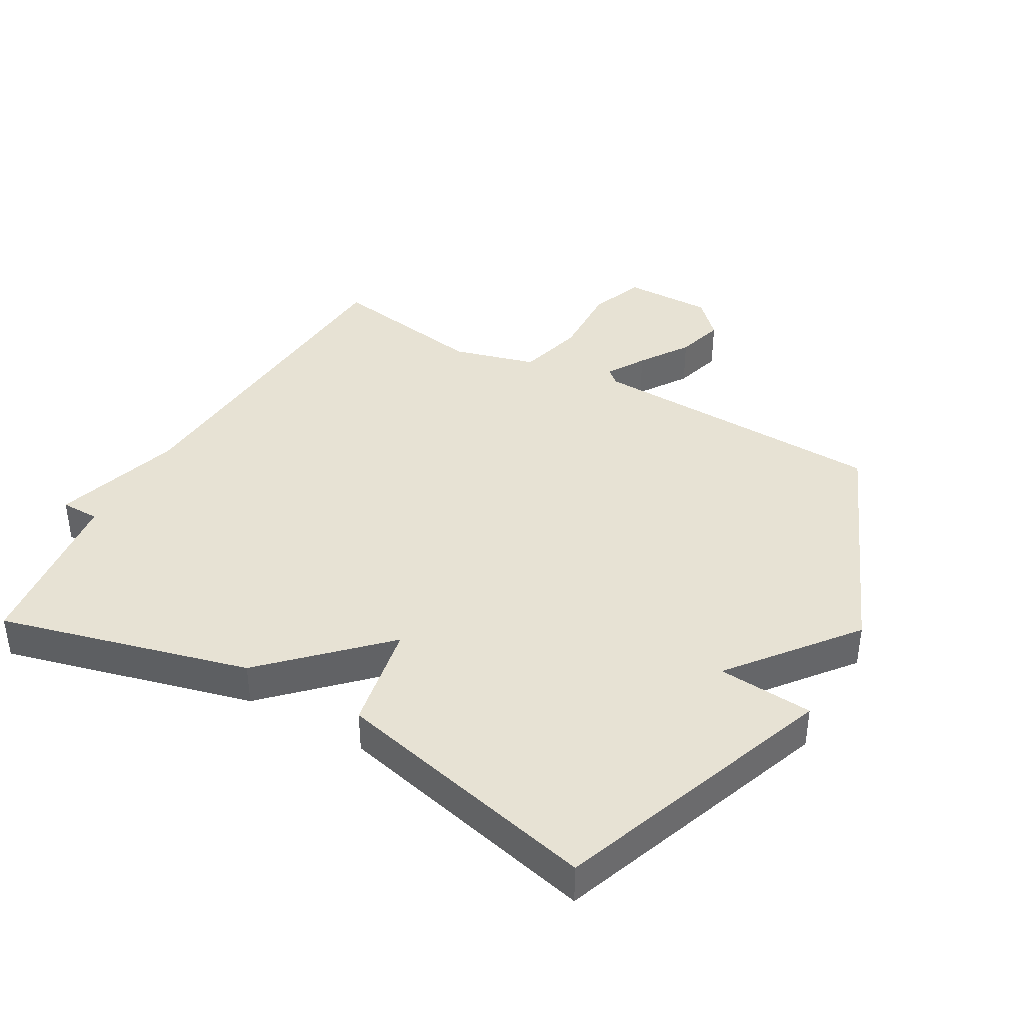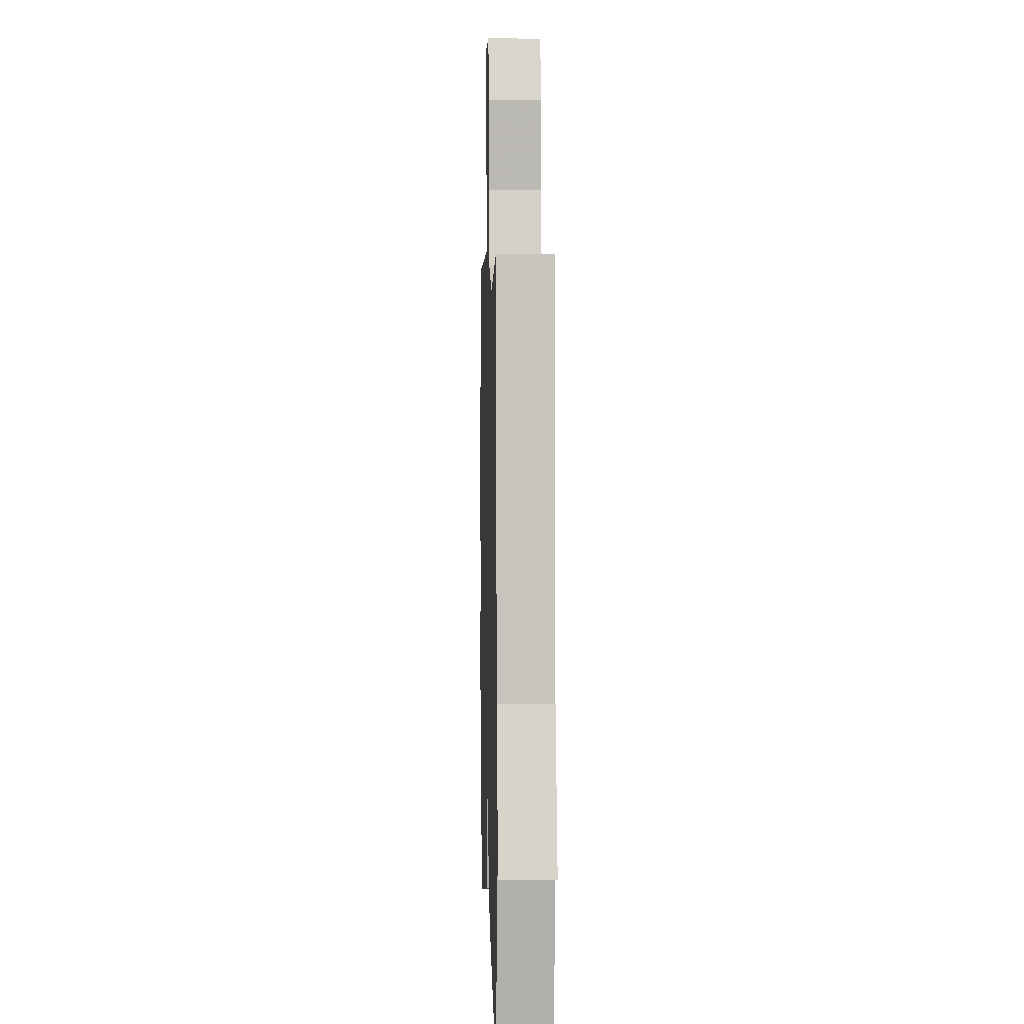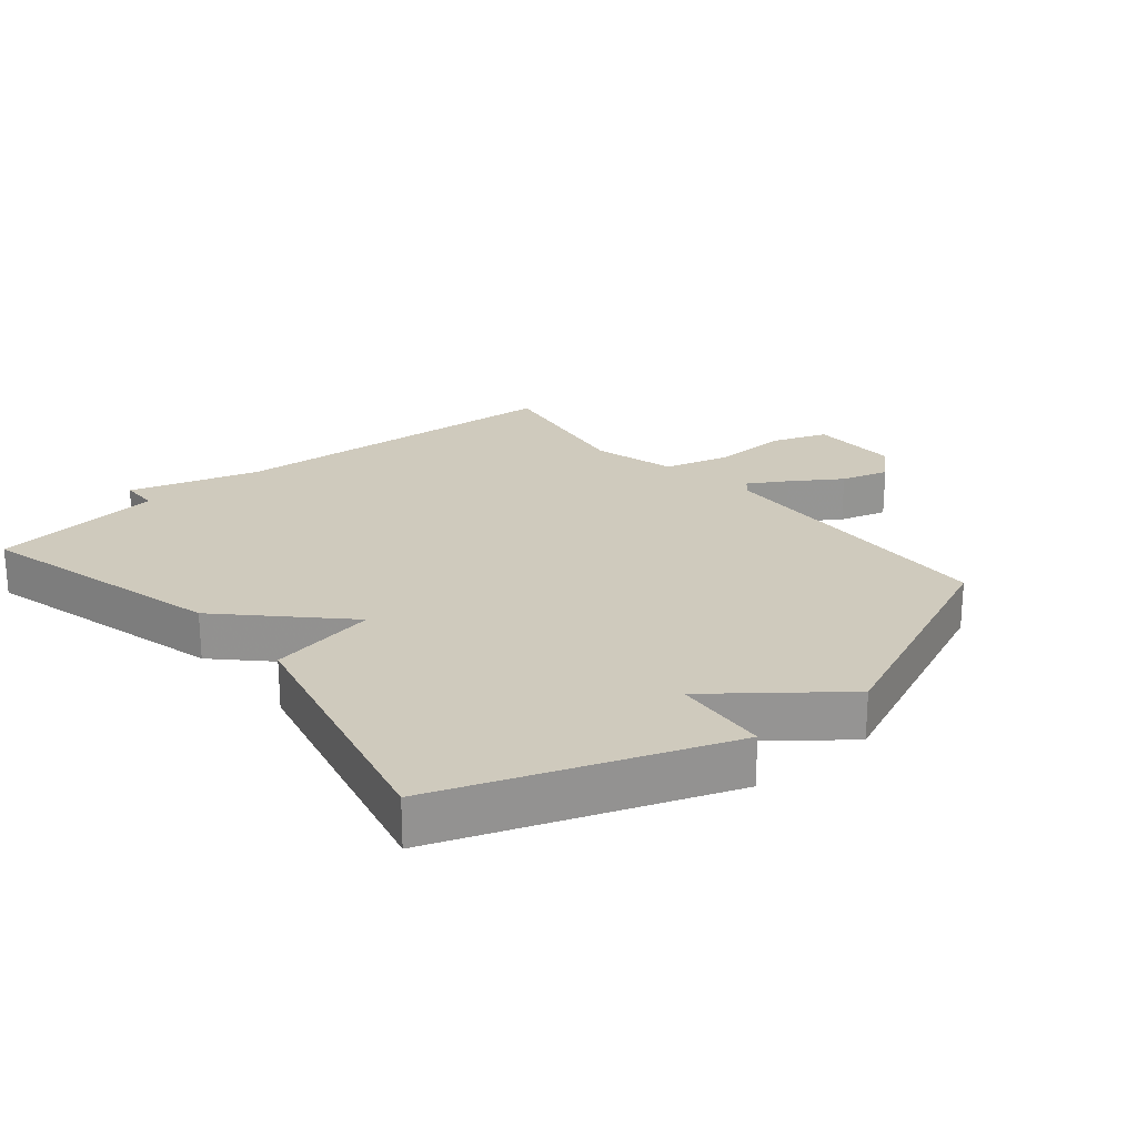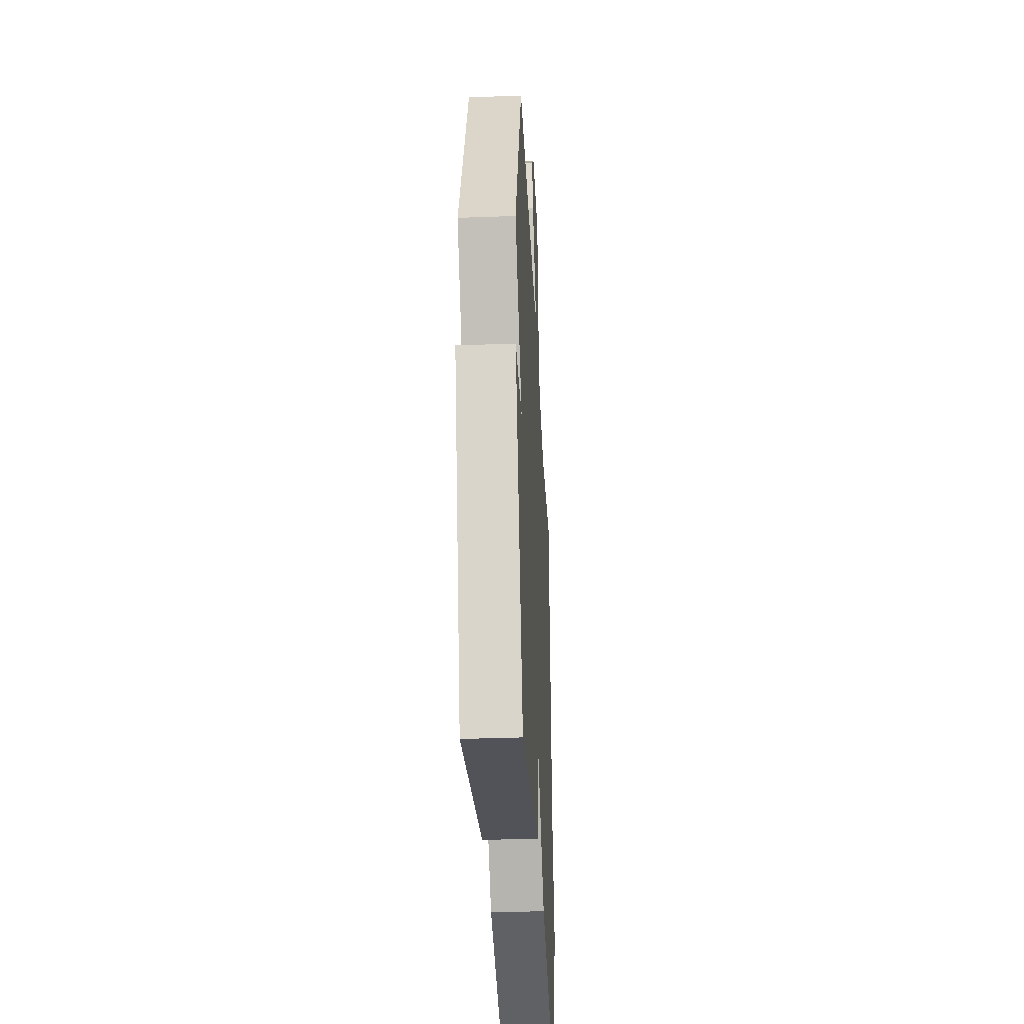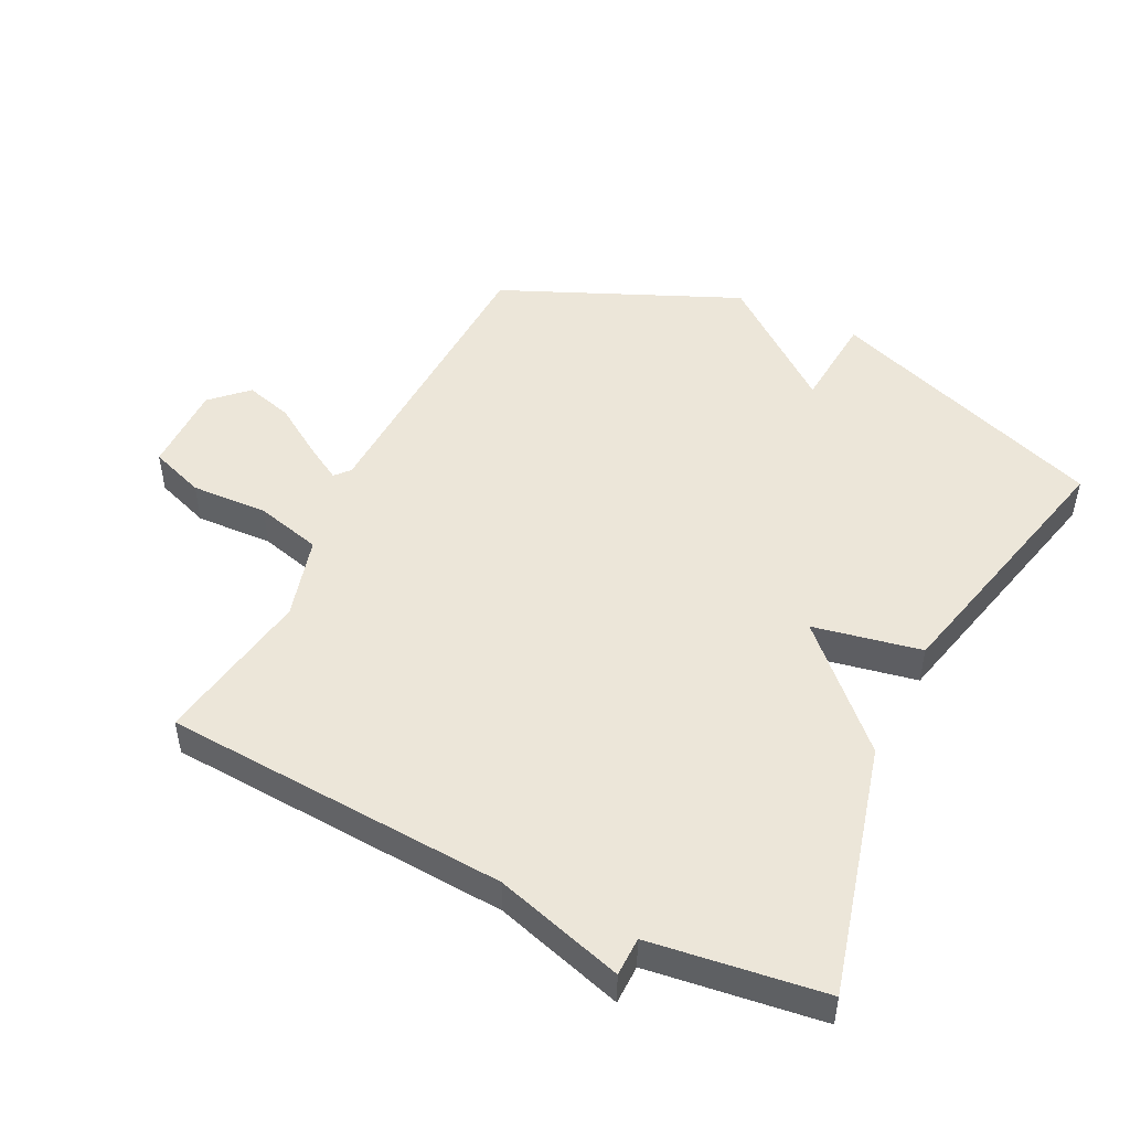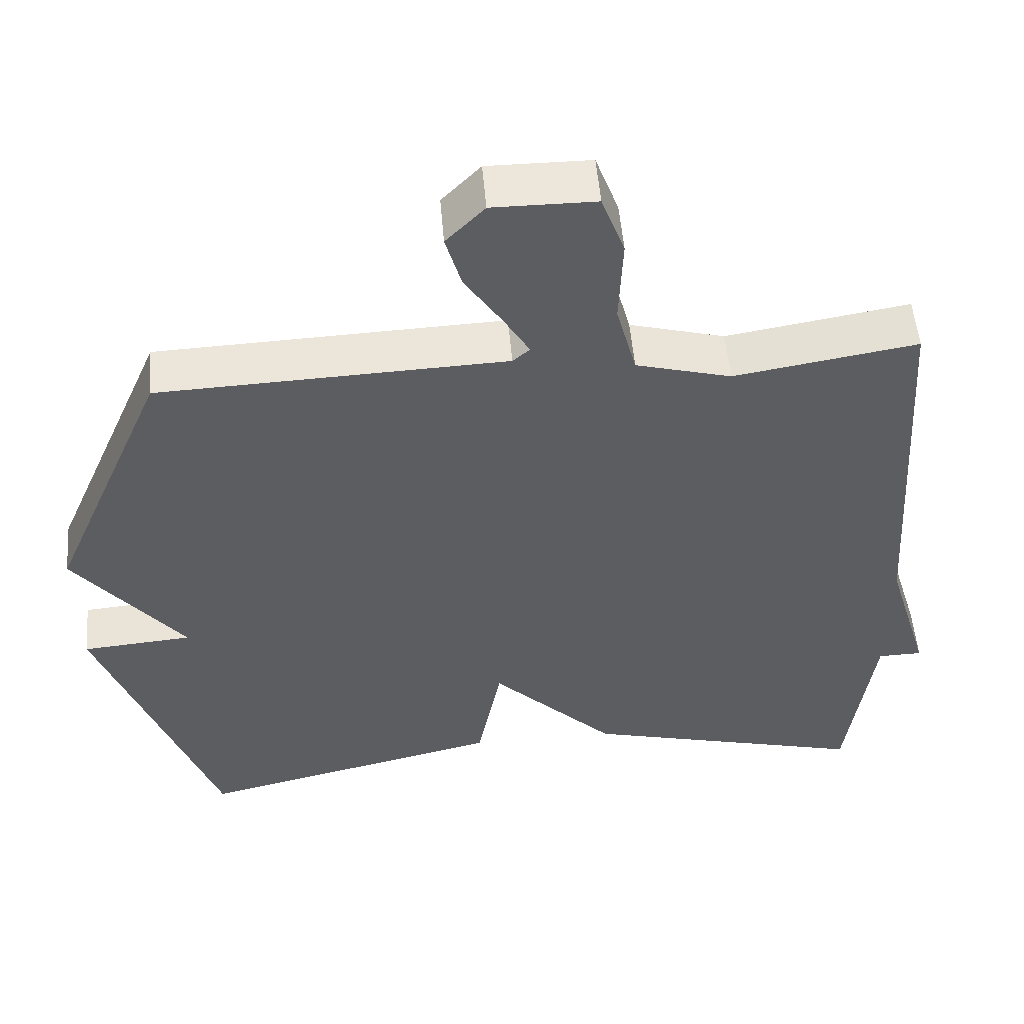
<metadata>
{"format":"obj","ext":"obj","renderer":"f3d","projection":"perspective","resolution":1024,"background":"white","views":[{"elev":39.9,"azim":-150.4,"up":"+Y"},{"elev":4.6,"azim":88.3,"up":"+Z"},{"elev":23.0,"azim":-129.9,"up":"+Y"},{"elev":-36.1,"azim":-87.2,"up":"+Z"},{"elev":48.9,"azim":116.1,"up":"+Y"},{"elev":52.8,"azim":-4.8,"up":"+Z"}]}
</metadata>
<code>
v -0.5 0.07 0.5
v -0.034 0.07 0.518
v -0.011 0.07 0.538
v -0.046 0.07 0.597
v -0.096 0.07 0.673
v -0.117 0.07 0.747
v -0.065 0.07 0.801
v 0.073 0.07 0.8
v 0.104 0.07 0.715
v 0.099 0.07 0.596
v 0.126 0.07 0.494
v 0.254 0.07 0.459
v 0.5 0.07 0.5
v 0.535 0.07 -0.033
v 0.595 0.07 -0.232
v 0.535 0.07 -0.233
v 0.5 0.07 -0.5
v 0.114 0.07 -0.401
v -0.054 0.07 -0.234
v -0.086 0.07 -0.401
v -0.5 0.07 -0.5
v -0.658 0.07 -0.066
v -0.51 0.07 -0.054
v -0.658 0.07 0.134
v -0.5 0 0.5
v -0.034 0 0.518
v -0.011 0 0.538
v -0.046 0 0.597
v -0.096 0 0.673
v -0.117 0 0.747
v -0.065 0 0.801
v 0.073 0 0.8
v 0.104 0 0.715
v 0.099 0 0.596
v 0.126 0 0.494
v 0.254 0 0.459
v 0.5 0 0.5
v 0.535 0 -0.033
v 0.595 0 -0.232
v 0.535 0 -0.233
v 0.5 0 -0.5
v 0.114 0 -0.401
v -0.054 0 -0.234
v -0.086 0 -0.401
v -0.5 0 -0.5
v -0.658 0 -0.066
v -0.51 0 -0.054
v -0.658 0 0.134
f 23 24 1 2
f 21 22 23
f 20 21 23
f 19 20 23
f 19 23 2 3
f 18 19 3
f 17 18 3
f 16 17 3
f 16 3 4
f 15 16 4
f 14 15 4
f 12 13 14
f 11 12 14
f 4 5 6
f 14 4 6
f 11 14 6
f 10 11 6 7
f 7 8 9 10
f 26 25 48 47
f 47 46 45
f 47 45 44
f 47 44 43
f 27 26 47 43
f 27 43 42
f 27 42 41
f 27 41 40
f 28 27 40
f 28 40 39
f 28 39 38
f 38 37 36
f 38 36 35
f 30 29 28
f 30 28 38
f 30 38 35
f 31 30 35 34
f 34 33 32 31
f 1 25 26 2
f 2 26 27 3
f 3 27 28 4
f 4 28 29 5
f 5 29 30 6
f 6 30 31 7
f 7 31 32 8
f 8 32 33 9
f 9 33 34 10
f 10 34 35 11
f 11 35 36 12
f 12 36 37 13
f 13 37 38 14
f 14 38 39 15
f 15 39 40 16
f 16 40 41 17
f 17 41 42 18
f 18 42 43 19
f 19 43 44 20
f 20 44 45 21
f 21 45 46 22
f 22 46 47 23
f 23 47 48 24
f 24 48 25 1

</code>
